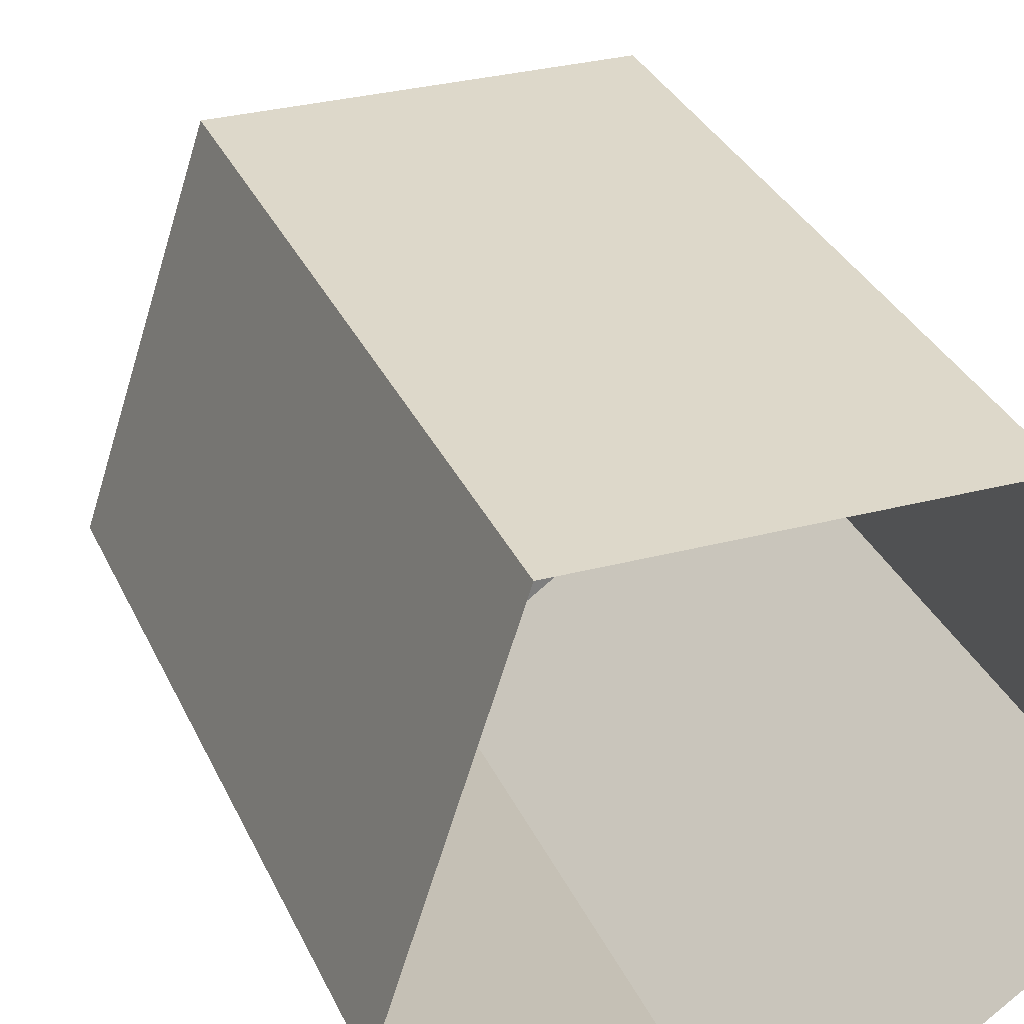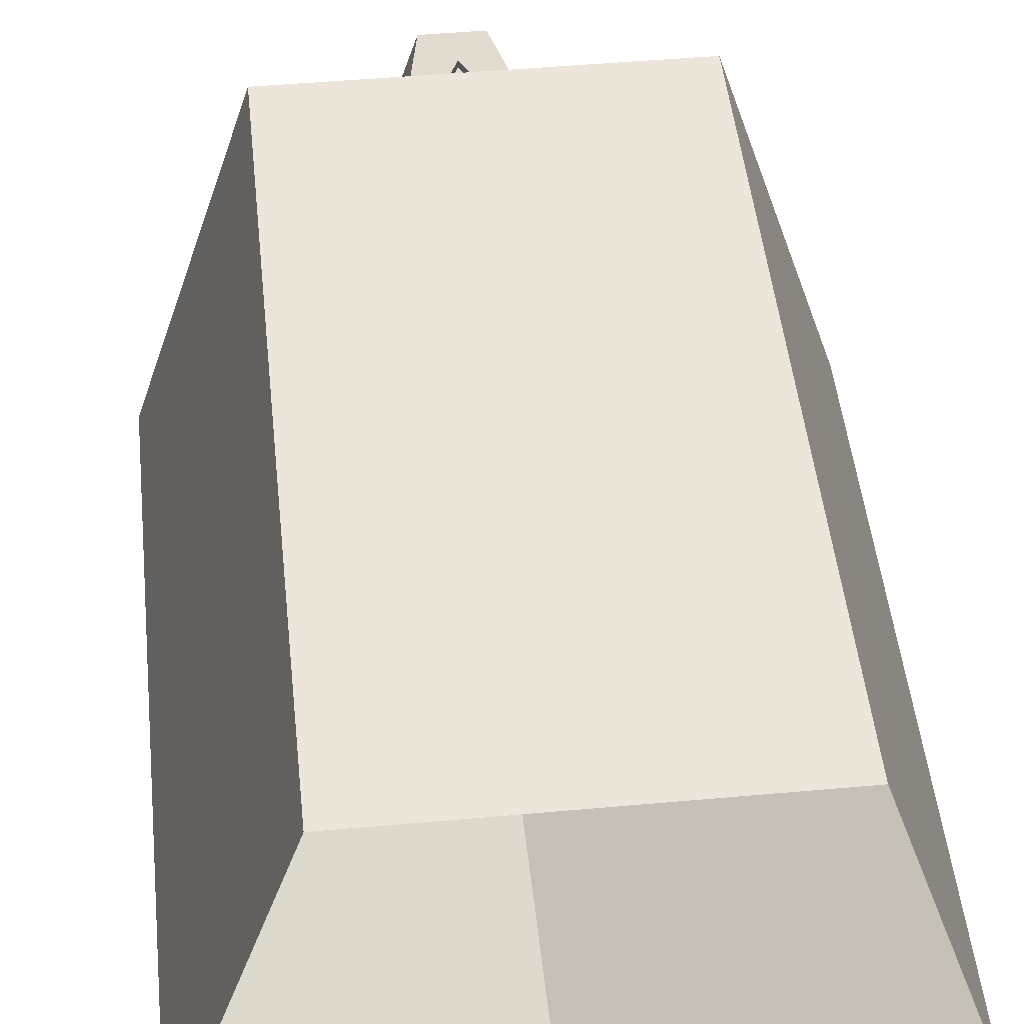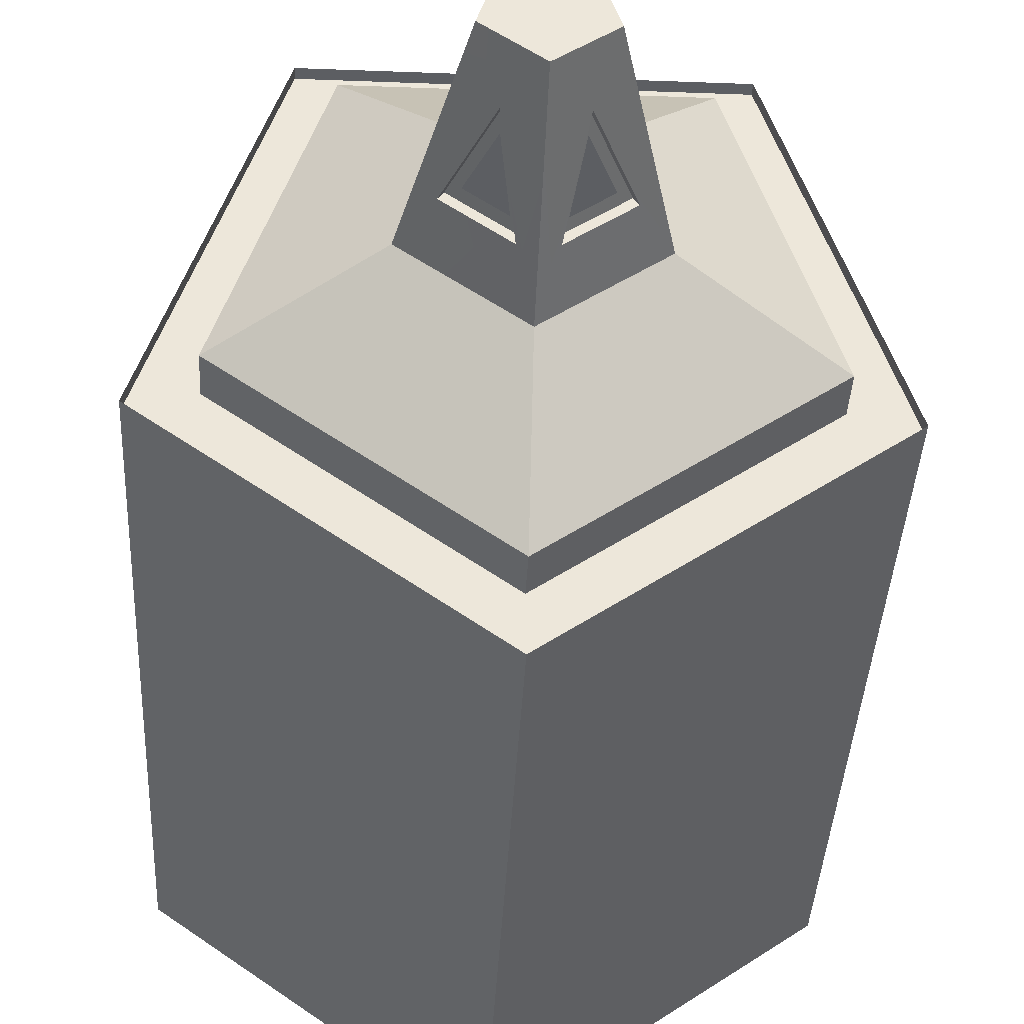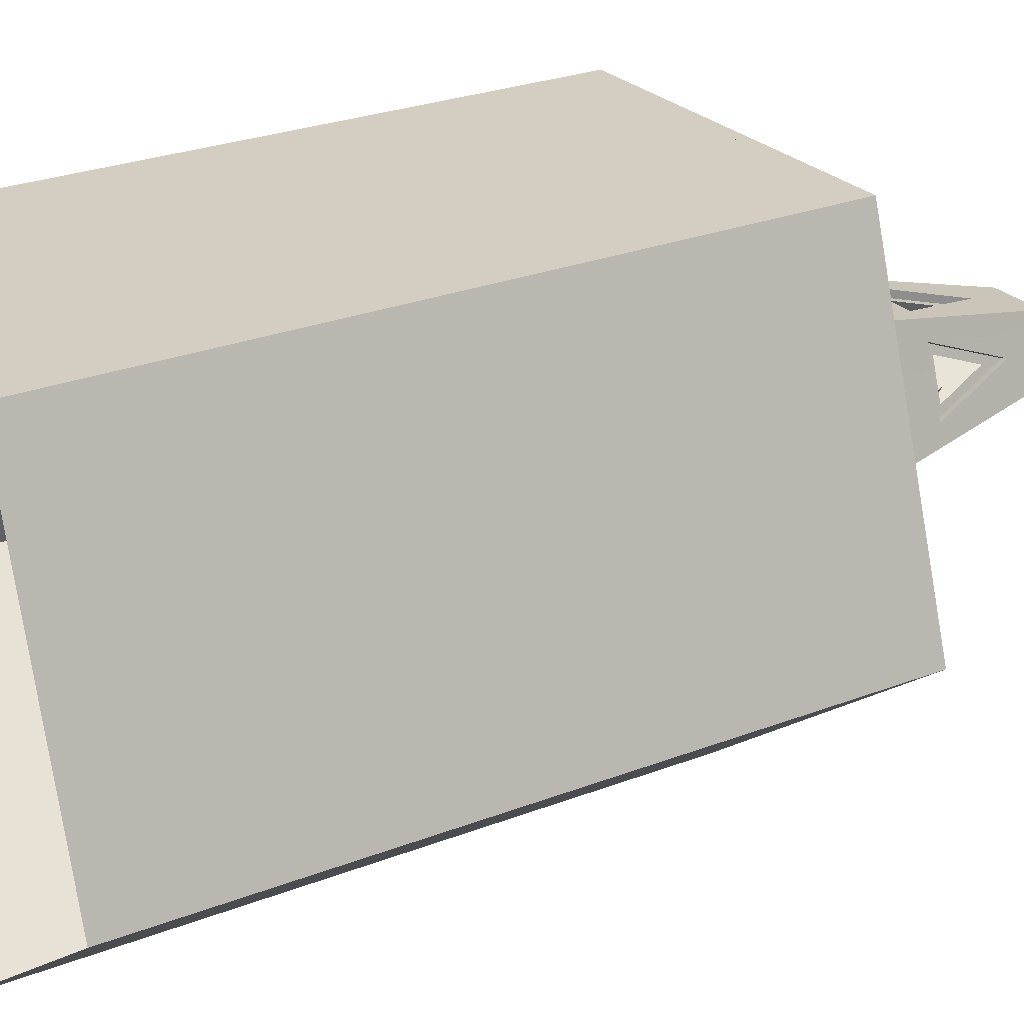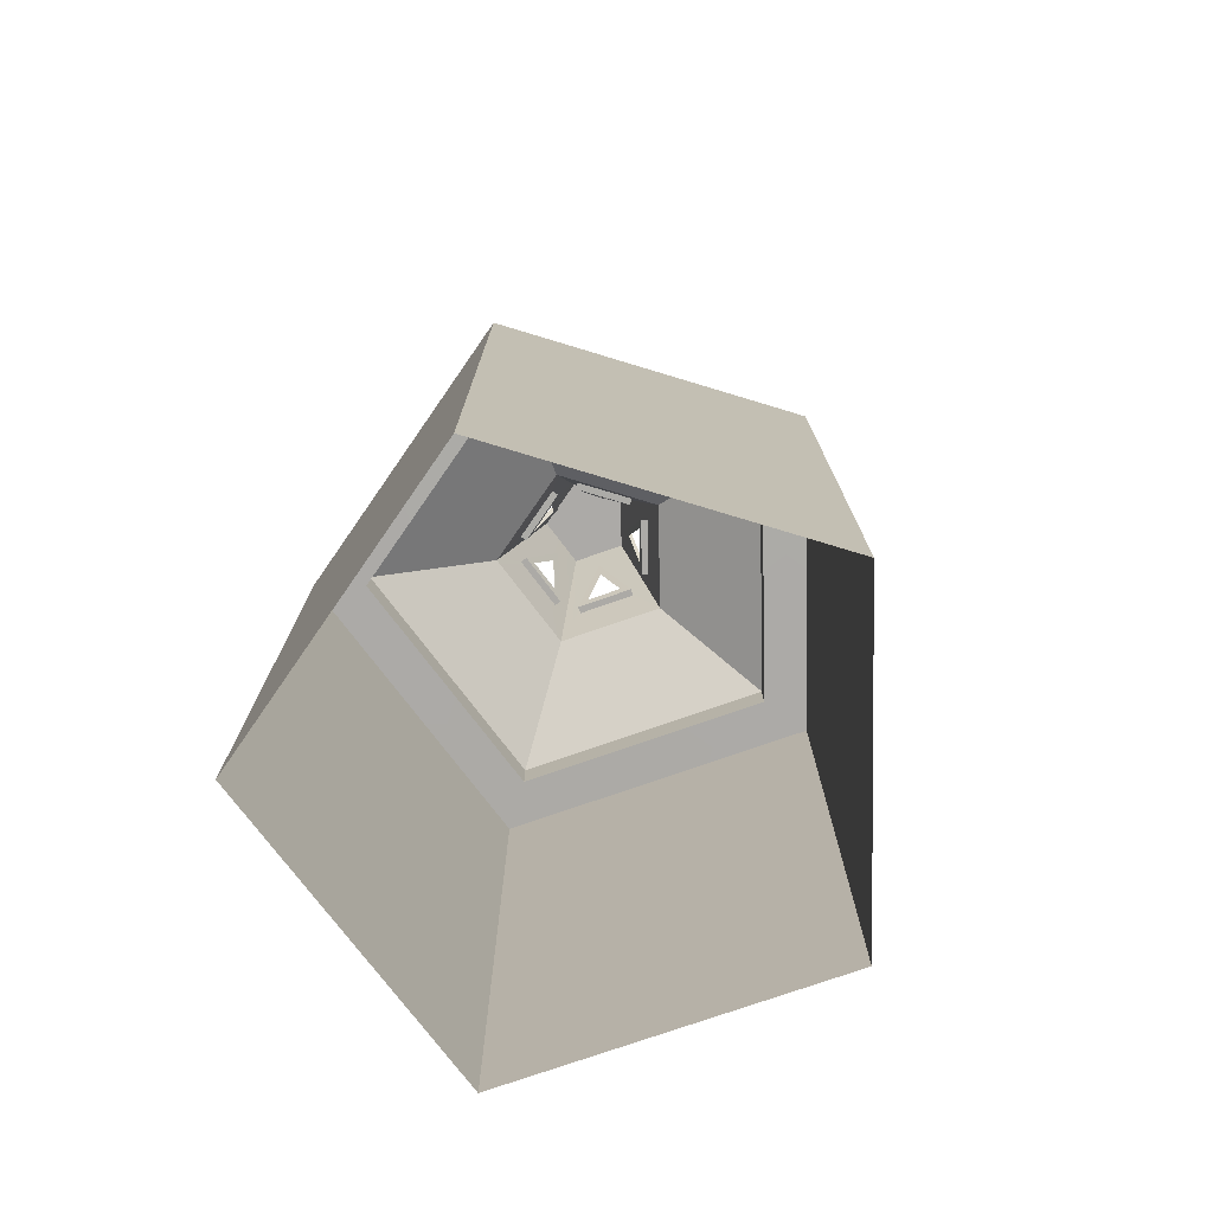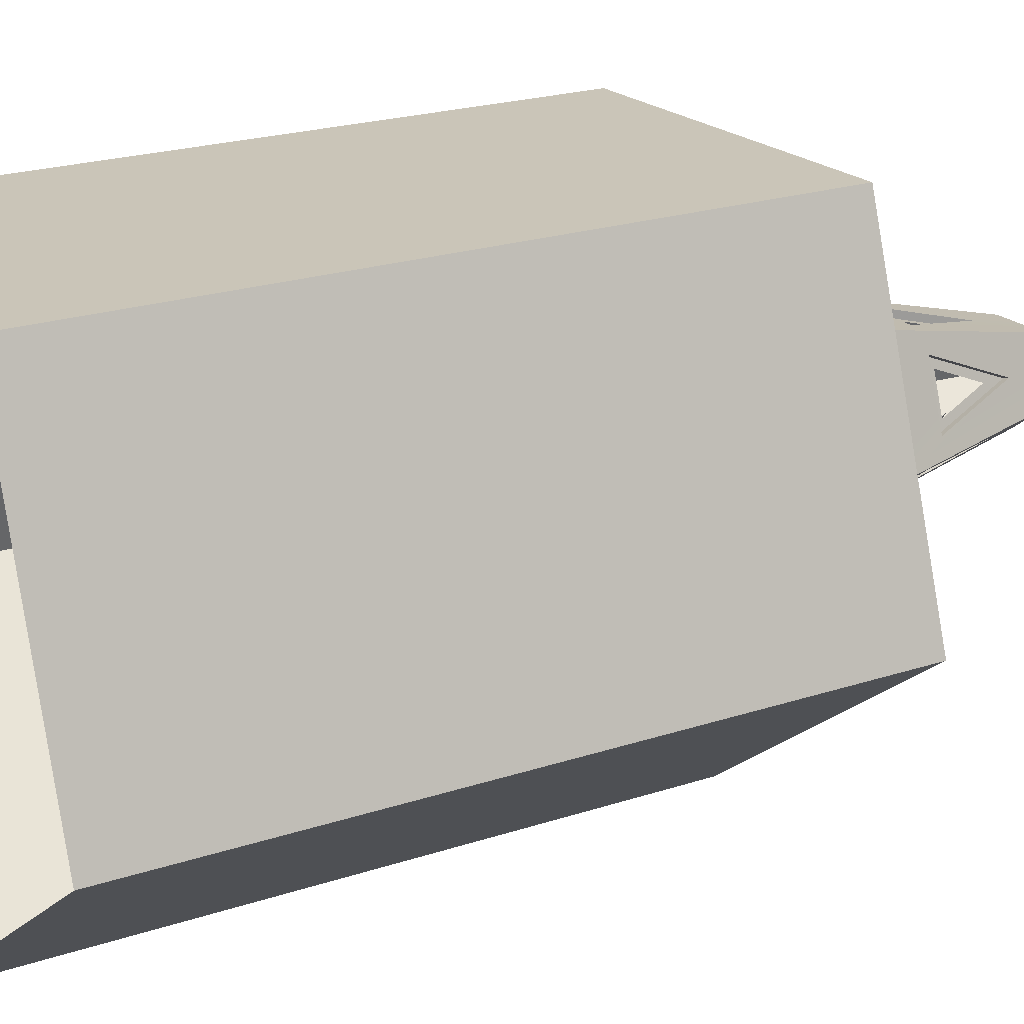
<metadata>
{"format":"obj","ext":"obj","renderer":"f3d","projection":"perspective","resolution":1024,"background":"white","views":[{"elev":31.0,"azim":-20.8,"up":"+Z"},{"elev":46.9,"azim":-5.9,"up":"+Z"},{"elev":-37.7,"azim":177.2,"up":"+Z"},{"elev":25.3,"azim":57.5,"up":"+Z"},{"elev":-76.1,"azim":127.2,"up":"+Y"},{"elev":20.5,"azim":58.2,"up":"+Z"}]}
</metadata>
<code>
o body
v 20 -0.005 -6.098
v -19.98 -0.005 -6.098
v 0.01171 -0.005001 -20.62
v -12.34 -0.004999 17.4
v 12.36 -0.004999 17.4
v 24.83 0.01 -7.669
v 15.35 0.01 21.51
v -15.33 0.01 21.51
v -24.81 0.01 -7.669
v 0.01181 0.01 -25.7
v 24.77 -59.44 -7.649
v 24.83 0.01 -7.669
v 15.31 -59.44 21.46
v 15.35 0.01 21.51
v -15.29 -59.44 21.46
v -15.33 0.01 21.51
v -24.75 -59.44 -7.649
v -24.81 0.01 -7.669
v 0.01181 0.01 -25.7
v 0.01181 -59.44 -25.64
v -15.29 -59.44 21.46
v 15.35 0.01 21.51
v 24.77 -59.44 -7.649
v -24.81 0.01 -7.669
v -15.33 0.01 21.51
v 0.01181 0.01 -25.7
v 24.83 0.01 -7.669
v 15.31 -59.44 21.46
v 0.01181 -59.44 -25.64
v -24.75 -59.44 -7.649
v 0.01181 0.01 -25.7
v -24.81 0.01 -7.669
v -15.33 0.01 21.51
v 15.35 0.01 21.51
v 24.83 0.01 -7.669
v 0.01181 1.01 -25.7
v 24.83 1.01 -7.669
v -24.81 1.01 -7.669
v -15.33 1.01 21.51
v 15.35 1.01 21.51
v 15.35 1.01 21.51
v -15.33 1.01 21.51
v -24.81 1.01 -7.669
v 24.83 1.01 -7.669
v 0.01181 1.01 -25.7
v 24.83 0.01 -7.669
v 15.35 0.01 21.51
v -15.33 0.01 21.51
v -24.81 0.01 -7.669
v 0.01181 0.01 -25.7
v 24.83 0.01 -7.669
v 24.83 1.01 -7.669
v 0.01181 0.01 -25.7
v 0.01181 1.01 -25.7
v -24.81 0.01 -7.669
v -24.81 1.01 -7.669
v -15.33 0.01 21.51
v -15.33 1.01 21.51
v 15.35 0.01 21.51
v 15.35 1.01 21.51
v 15.35 1.01 21.51
v 15.35 0.01 21.51
v -15.33 1.01 21.51
v -15.33 0.01 21.51
v -24.81 1.01 -7.669
v -24.81 0.01 -7.669
v 0.01181 1.01 -25.7
v 0.01181 0.01 -25.7
v 24.83 1.01 -7.669
v 24.83 0.01 -7.669
v 0.01171 27.26 0.4121
v 5.638 15.72 0.3641
v 4.52 15.72 3.726
v 4.359 14.8 4.82
v 4.104 20.61 1.72
v -3.667 22.79 1.642
v -4.102 20.61 1.782
v -4.538 15.72 3.782
v -5.622 15.72 0.4091
v 1.307 14.8 -6.324
v 1.673 15.72 -4.98
v 4.532 15.72 -2.888
v 2.496 20.61 -3.105
v -0.9923 14.8 -5.717
v -4.626 15.72 -2.839
v -1.761 15.72 -4.922
v -2.59 20.61 -3.049
v 0.04471 22.79 4.27
v 2.906 14.8 6.623
v 1.816 15.72 5.754
v -1.726 15.72 5.754
v 0.04471 20.61 4.727
v 6.163 14.8 -0.6099
v 5.925 14.8 -2.946
v 8.528 10.1 -2.359
v -19.98 -0.005 -6.098
v -8.527 10.1 -2.352
v -1.39 14.8 -6.265
v -2.816 14.8 5.946
v 2.906 14.8 5.946
v 0.04471 22.79 4.915
v -2.816 14.8 6.623
v -2.566 27.26 3.96
v 2.59 27.26 3.961
v 5.255 10.1 7.663
v 12.36 -0.004999 17.4
v 20 -0.005 -6.098
v 0.01171 -0.005001 -20.62
v 0.01271 3.659 -20.62
v -19.98 3.659 -6.098
v -12.34 3.659 17.4
v 12.36 3.659 17.4
v -12.34 -0.004999 17.4
v -0.01029 10.1 -8.541
v 0.01171 27.26 -3.973
v -4.16 27.26 -0.9429
v 4.183 27.26 -0.9429
v 20 3.659 -6.098
v -2.321 22.79 -2.68
v -5.62 14.8 -2.354
v -6.019 14.8 -2.902
v 2.607 22.79 -3.257
v 5.525 14.8 -2.399
v 0.9067 14.8 -5.778
v 2.226 22.79 -2.736
v -4.388 14.8 4.878
v -6.137 14.8 -0.5689
v -6.782 14.8 -0.3619
v -5.033 14.8 5.085
v -4.281 22.79 1.84
v -2.701 22.79 -3.202
v -5.272 10.1 7.658
v 3.67 22.79 1.576
v 6.806 14.8 -0.3959
v 4.283 22.79 1.78
v 5.002 14.8 5.034
v -2.321 22.79 -2.68
v -2.321 22.79 -2.68
v -0.9923 14.8 -5.717
v -0.9923 14.8 -5.717
v -5.62 14.8 -2.354
v -5.62 14.8 -2.354
v -6.019 14.8 -2.902
v -6.019 14.8 -2.902
v -2.701 22.79 -3.202
v -1.39 14.8 -6.265
v 2.59 27.26 3.961
v 2.59 27.26 3.961
v 5.255 10.1 7.663
v 5.255 10.1 7.663
v 12.36 3.659 17.4
v 12.36 3.659 17.4
v 12.36 -0.004999 17.4
v -12.34 -0.004999 17.4
v -12.34 3.659 17.4
v -12.34 3.659 17.4
v -12.34 3.659 17.4
v 12.36 3.659 17.4
v -5.272 10.1 7.658
v -5.272 10.1 7.658
v -5.272 10.1 7.658
v 5.255 10.1 7.663
v -2.566 27.26 3.96
v -2.566 27.26 3.96
v -4.16 27.26 -0.9429
v -4.16 27.26 -0.9429
v -8.527 10.1 -2.352
v 0.01171 27.26 -3.973
v 0.01171 27.26 -3.973
v -0.01029 10.1 -8.541
v -0.01029 10.1 -8.541
v 0.01271 3.659 -20.62
v 0.01271 3.659 -20.62
v 0.01171 -0.005001 -20.62
v 20 3.659 -6.098
v 20 3.659 -6.098
v 20 -0.005 -6.098
v 8.528 10.1 -2.359
v 8.528 10.1 -2.359
v 20 3.659 -6.098
v 4.183 27.26 -0.9429
v 4.183 27.26 -0.9429
v 8.528 10.1 -2.359
v -8.527 10.1 -2.352
v -8.527 10.1 -2.352
v -0.01029 10.1 -8.541
v -19.98 3.659 -6.098
v -19.98 3.659 -6.098
v -19.98 3.659 -6.098
v 0.01271 3.659 -20.62
v -19.98 -0.005 -6.098
v 1.307 14.8 -6.324
v 1.307 14.8 -6.324
v 2.607 22.79 -3.257
v 2.607 22.79 -3.257
v 5.925 14.8 -2.946
v 5.925 14.8 -2.946
v 5.525 14.8 -2.399
v 5.525 14.8 -2.399
v 2.226 22.79 -2.736
v 0.9067 14.8 -5.778
v 2.226 22.79 -2.736
v 0.9067 14.8 -5.778
v 4.359 14.8 4.82
v 4.359 14.8 4.82
v 3.67 22.79 1.576
v 3.67 22.79 1.576
v 6.163 14.8 -0.6099
v 6.163 14.8 -0.6099
v 6.806 14.8 -0.3959
v 6.806 14.8 -0.3959
v 4.283 22.79 1.78
v 5.002 14.8 5.034
v -2.816 14.8 5.946
v -2.816 14.8 5.946
v 0.04471 22.79 4.27
v 0.04471 22.79 4.27
v 2.906 14.8 5.946
v 2.906 14.8 5.946
v 2.906 14.8 6.623
v 2.906 14.8 6.623
v 0.04471 22.79 4.915
v -2.816 14.8 6.623
v 4.283 22.79 1.78
v 5.002 14.8 5.034
v 0.04471 22.79 4.915
v -2.816 14.8 6.623
v -1.39 14.8 -6.265
v -2.701 22.79 -3.202
v -5.033 14.8 5.085
v -5.033 14.8 5.085
v -6.782 14.8 -0.3619
v -6.782 14.8 -0.3619
v -4.281 22.79 1.84
v -4.281 22.79 1.84
v -3.667 22.79 1.642
v -3.667 22.79 1.642
v -6.137 14.8 -0.5689
v -4.388 14.8 4.878
v -6.137 14.8 -0.5689
v -4.388 14.8 4.878
f 3 1 6 10
f 6 1 5 7
f 5 4 8 7
f 4 2 9 8
f 10 9 2 3
f 13 11 12 14
f 19 27 23 20
f 18 26 29 17
f 16 24 30 15
f 22 25 21 28
f 71 117 169
f 182 148 135
f 164 166 130
f 168 181 122
f 116 115 131
f 104 103 101
f 135 134 95 182
f 73 75 133 74
f 88 92 90 100
f 91 92 88 99
f 99 100 90 91
f 105 89 102 132
f 101 103 132 102
f 101 89 105 104
f 217 226 227 215
f 219 221 222 216
f 214 223 220 218
f 112 162 161 111
f 106 158 157 113
f 86 87 119 84
f 119 87 85 120
f 84 120 85 86
f 97 121 98 114
f 131 115 114 98
f 131 121 97 116
f 138 229 228 140
f 142 144 145 137
f 139 146 143 141
f 110 185 186 109
f 96 189 190 108
f 82 83 125 123
f 125 83 81 124
f 123 124 81 82
f 171 80 94 183
f 122 181 183 94
f 122 80 171 168
f 200 195 197 199
f 203 193 194 202
f 198 196 192 201
f 173 170 179 118
f 174 172 176 107
f 79 77 76 127
f 76 77 78 126
f 127 126 78 79
f 160 129 128 167
f 130 166 167 128
f 130 129 160 164
f 237 235 233 238
f 239 230 234 236
f 240 232 231 241
f 156 159 184 187
f 154 155 188 191
f 133 75 72 93
f 74 93 72 73
f 95 134 136 150
f 135 148 150 136
f 207 224 225 205
f 209 211 212 206
f 204 213 210 208
f 180 178 149 152
f 177 175 151 153
f 163 71 169 165
f 117 71 163 147
f 31 36 37 35
f 54 53 32 38
f 33 39 56 55
f 34 40 58 57
f 51 52 60 59
f 46 47 41 44
f 62 48 42 61
f 64 49 43 63
f 66 50 45 65
f 68 70 69 67

</code>
